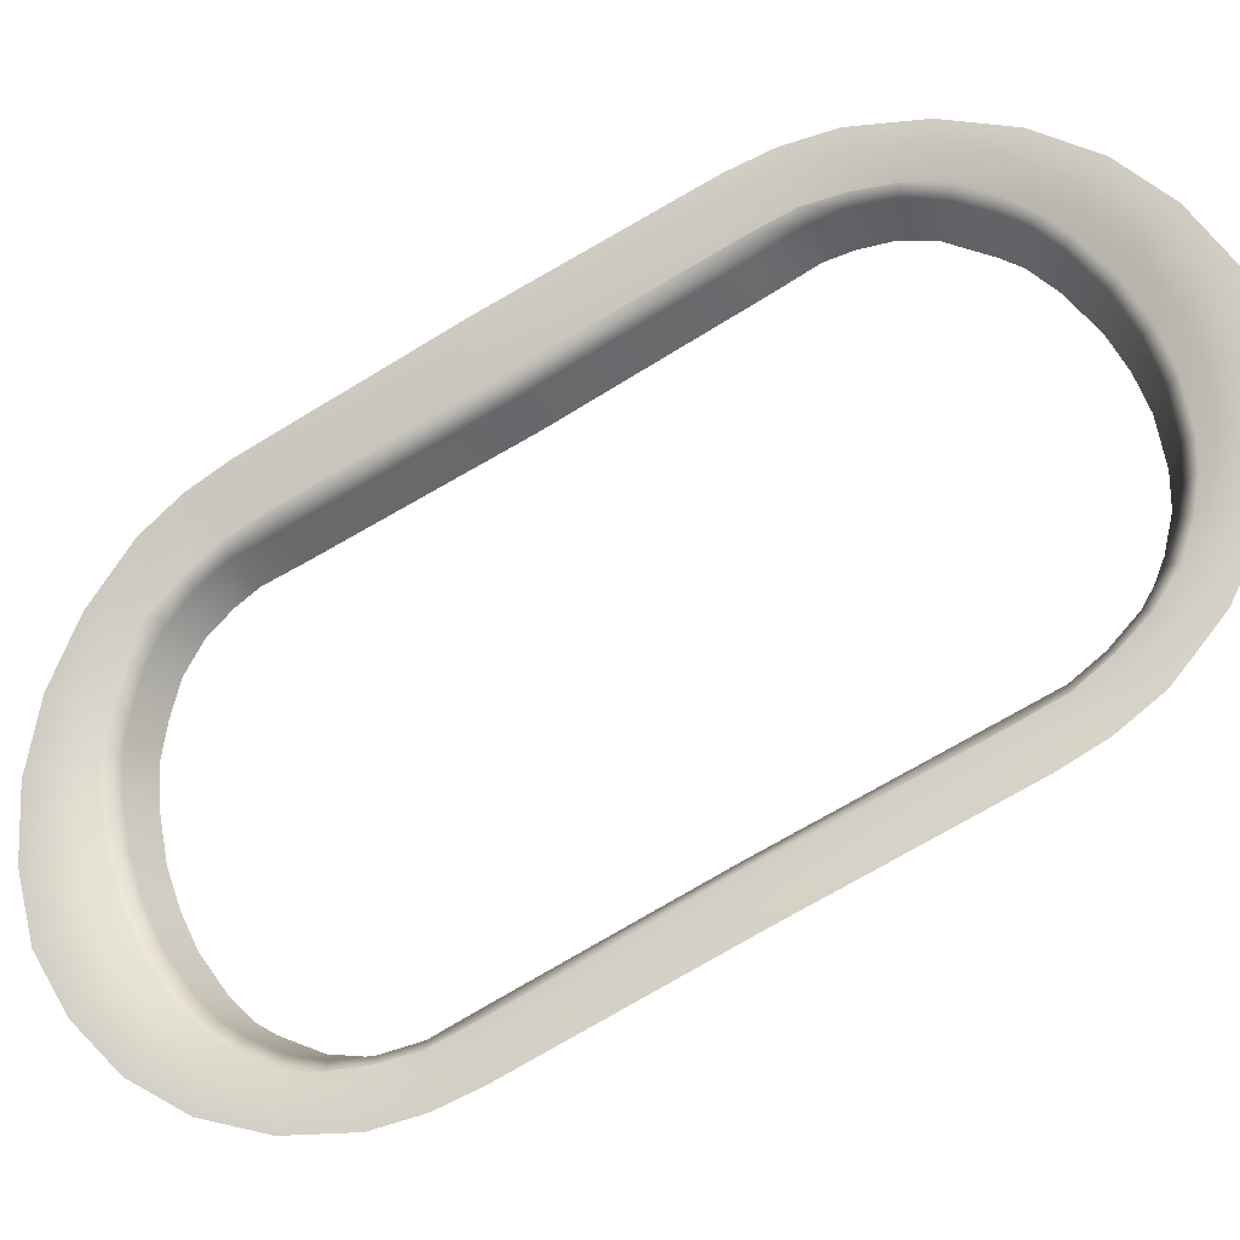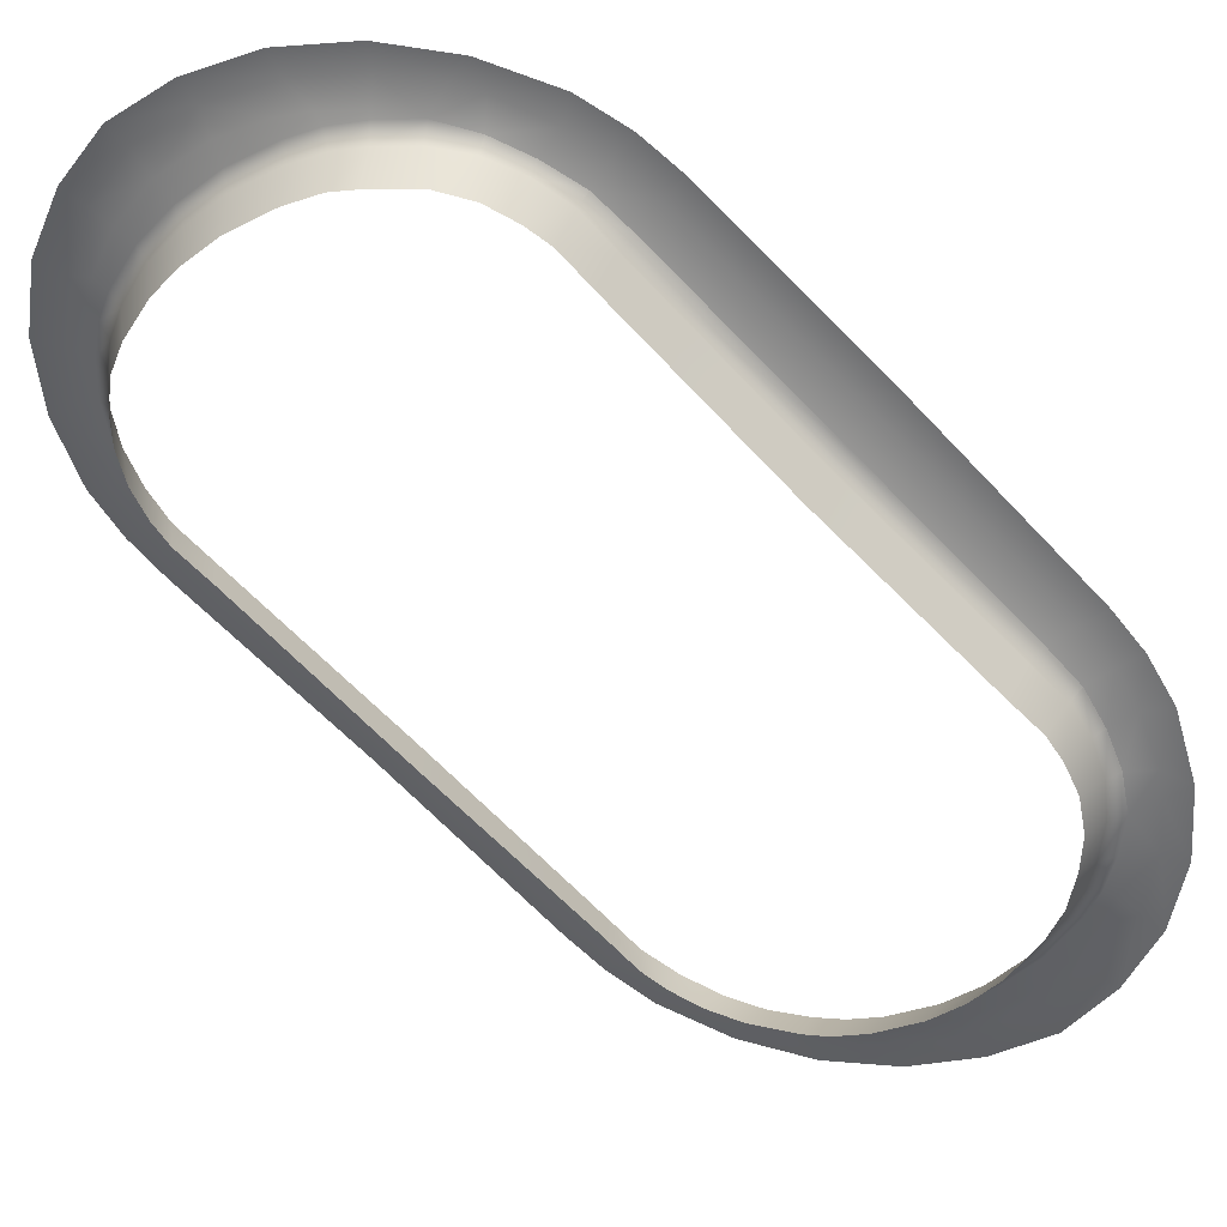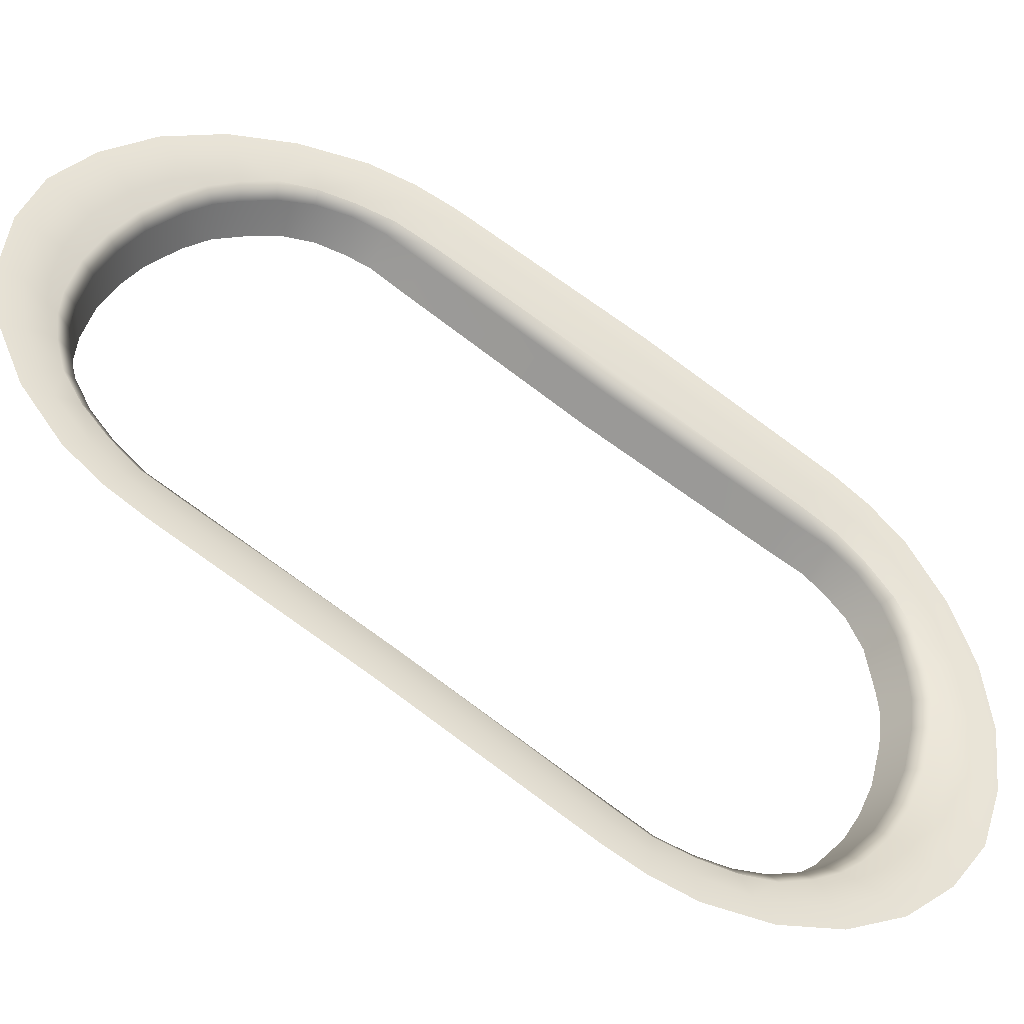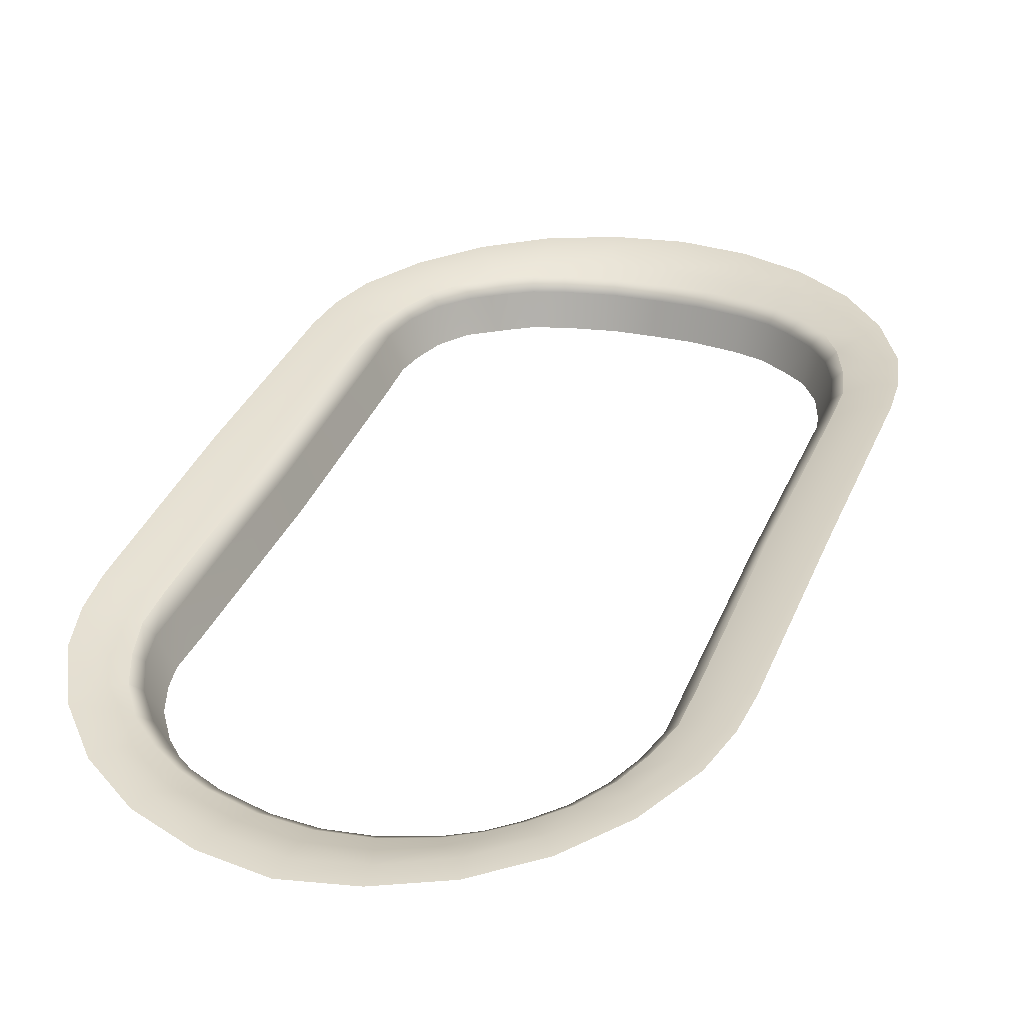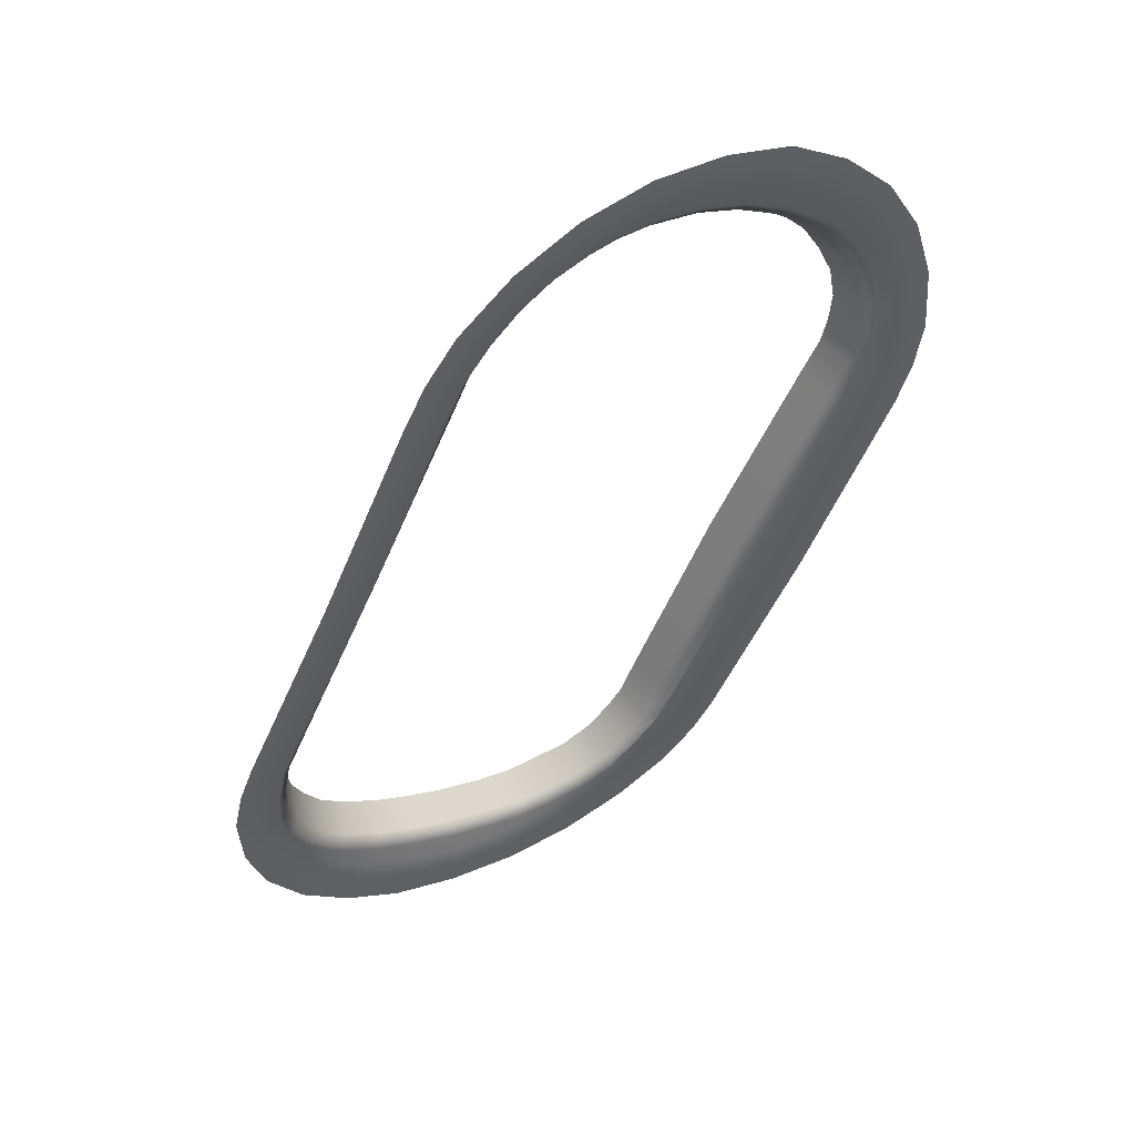
<metadata>
{"format":"obj","ext":"obj","renderer":"f3d","projection":"perspective","resolution":1024,"background":"white","views":[{"elev":49.7,"azim":-121.8,"up":"+Y"},{"elev":-31.4,"azim":36.4,"up":"+Y"},{"elev":41.1,"azim":104.5,"up":"+Y"},{"elev":9.6,"azim":-170.4,"up":"+Y"},{"elev":24.6,"azim":150.6,"up":"+Z"}]}
</metadata>
<code>
v  0.000853 0.008804 0.06352
v  0.000715 0.009086 0.06414
v  0.002743 0.00892 0.06357
v  0.001008 0.008349 0.06292
v  0.00267 0.008465 0.06301
v  0.002723 0.009209 0.06419
v  0.01051 0.007097 0.05793
v  0.009796 0.006925 0.05776
v  0.0105 0.007102 0.05794
v  0.01107 0.004472 0.05209
v  0.01027 0.004086 0.05209
v  0.009079 0.006512 0.05761
v  0.01179 0.004614 0.05219
v  0.009453 0.007389 0.05891
v  0.01014 0.007567 0.0591
v  0.008964 0.007753 0.05988
v  0.00952 0.008031 0.06033
v  0.008064 0.008195 0.06109
v  0.008231 0.008548 0.06183
v  0.007503 0.008382 0.06162
v  0.006615 0.008938 0.06302
v  0.006333 0.008666 0.06247
v  0.004744 0.009165 0.06383
v  0.004676 0.008868 0.0632
v  0.004091 0.008449 0.0628
v  0.004893 0.008384 0.06253
v  0.005916 0.008237 0.06204
v  0.006829 0.008 0.06138
v  0.007636 0.00773 0.06062
v  0.008279 0.007385 0.05973
v  0.008796 0.006996 0.05876
v  0.00257 0.008061 0.06257
v  0.00114 0.007915 0.06243
v  0.004028 0.008142 0.06246
v  0.004913 0.008159 0.06227
v  0.00584 0.008108 0.06191
v  -0.000905 0.008537 0.06292
v  -0.000558 0.008126 0.06244
v  -0.001157 0.008801 0.0635
v  -0.005006 0.005369 0.05514
v  -0.00575 0.005389 0.05505
v  -0.005752 0.005394 0.05506
v  -0.002938 0.002698 0.04974
v  -0.003759 0.002913 0.04946
v  -0.004214 0.005115 0.05526
v  -0.004482 0.002904 0.0493
v  -0.005175 0.005852 0.05632
v  -0.00591 0.00588 0.05625
v  -0.00585 0.006416 0.05761
v  -0.005129 0.006272 0.05738
v  -0.004802 0.006843 0.05881
v  -0.00528 0.007128 0.05944
v  -0.004505 0.00712 0.05949
v  -0.004279 0.007793 0.06109
v  -0.003778 0.007603 0.06068
v  -0.002882 0.008363 0.06248
v  -0.002545 0.008109 0.06192
v  -0.001786 0.007832 0.06175
v  -0.002419 0.007616 0.06123
v  -0.003161 0.007283 0.06043
v  -0.003729 0.00689 0.05951
v  -0.004156 0.00649 0.05853
v  -0.004375 0.006055 0.05749
v  -0.004442 0.005604 0.05641
v  -0.000233 0.007766 0.06207
v  -0.001553 0.007555 0.06147
v  -0.002303 0.007401 0.06099
v  -0.003022 0.007176 0.06034
v  0.002515 0.007624 0.06233
v  0.001226 0.007489 0.0622
v  0.003963 0.007705 0.06223
v  0.004894 0.007723 0.06203
v  0.005662 0.007666 0.06172
v  0.006605 0.007567 0.0612
v  0.00742 0.007387 0.06051
v  0.00805 0.007089 0.0597
v  0.008509 0.006685 0.05877
v  0.008731 0.006162 0.05765
v  0.00989 0.003659 0.0522
v  -1.2e-05 0.007358 0.06188
v  -0.001325 0.007149 0.0613
v  -0.002115 0.006986 0.06079
v  -0.002701 0.006786 0.06023
v  -0.003372 0.006517 0.05943
v  -0.00385 0.006201 0.05852
v  -0.00409 0.005811 0.05754
v  -0.004118 0.005389 0.05661
v  -0.003833 0.00484 0.05543
v  -0.002542 0.002352 0.04999
v  0.002475 0.00656 0.06236
v  0.001331 0.006438 0.06224
v  0.003915 0.006646 0.06228
v  0.004894 0.006668 0.06207
v  0.005507 0.006616 0.0618
v  0.006684 0.006505 0.06112
v  0.007412 0.006272 0.06044
v  0.007896 0.00596 0.05971
v  0.008184 0.005682 0.05906
v  0.008396 0.005177 0.05797
v  0.009575 0.002647 0.05258
v  0.00023 0.006324 0.06197
v  -0.00108 0.006121 0.06139
v  -0.001911 0.005953 0.06086
v  -0.00264 0.00569 0.06013
v  -0.003202 0.005465 0.05937
v  -0.00359 0.005115 0.05849
v  -0.003723 0.004738 0.05765
v  -0.003711 0.004432 0.05695
v  -0.003432 0.003933 0.05587
v  -0.00218 0.001411 0.0505
v  0.006484 -0.002497 0.03854
v  0.006623 -0.002773 0.03793
v  0.004593 -0.002532 0.03846
v  0.006337 -0.002346 0.03929
v  0.004673 -0.002406 0.03916
v  0.004612 -0.002813 0.03783
v  -0.003193 0.000239 0.04367
v  -0.00248 0.000281 0.04389
v  -0.00319 0.000234 0.04365
v  -0.00175 0.000152 0.04429
v  -0.002135 -0.000272 0.04278
v  -0.00283 -0.000323 0.04254
v  -0.001643 -0.000748 0.04187
v  -0.002202 -0.000931 0.04137
v  -0.000739 -0.001339 0.04073
v  -0.000907 -0.001677 0.03998
v  -0.000177 -0.001594 0.04023
v  0.000714 -0.00226 0.03887
v  0.000996 -0.00201 0.03943
v  0.002588 -0.002649 0.03814
v  0.002657 -0.002365 0.03877
v  0.00325 -0.002309 0.03934
v  0.002447 -0.002181 0.03958
v  0.001422 -0.001945 0.04004
v  0.000507 -0.001639 0.04066
v  -0.000302 -0.00127 0.04138
v  -0.000947 -0.000847 0.04223
v  -0.001465 -0.00039 0.04317
v  0.004781 -0.002329 0.03976
v  0.006213 -0.002265 0.03993
v  0.00332 -0.002255 0.03979
v  0.002431 -0.002132 0.03992
v  0.001501 -0.001931 0.04021
v  0.008241 -0.002149 0.03911
v  0.007901 -0.002067 0.03974
v  0.008492 -0.002406 0.03852
v  0.01232 0.001836 0.04652
v  0.01306 0.001948 0.04655
v  0.01307 0.001942 0.04654
v  0.01154 0.001549 0.04665
v  0.01249 0.001265 0.04538
v  0.01323 0.001364 0.04539
v  0.01317 0.000685 0.0441
v  0.01245 0.000733 0.04437
v  0.01213 1.4e-05 0.04301
v  0.0126 -0.000257 0.04237
v  0.01183 -0.000332 0.04236
v  0.01161 -0.001115 0.04081
v  0.01111 -0.000948 0.04123
v  0.01021 -0.001847 0.03949
v  0.009878 -0.001606 0.04005
v  0.009128 -0.001691 0.04039
v  0.009759 -0.001413 0.04088
v  0.0105 -0.000991 0.04164
v  0.01107 -0.000529 0.04253
v  0.01149 -3e-05 0.04347
v  0.01171 0.000483 0.04447
v  0.01177 0.001001 0.04551
v  0.007585 -0.002035 0.04026
v  0.0089 -0.001668 0.04078
v  0.009647 -0.001373 0.0412
v  0.01036 -0.001 0.04178
v  0.00485 -0.002433 0.04025
v  0.00614 -0.002372 0.04041
v  0.003398 -0.002364 0.04027
v  0.002463 -0.002234 0.04041
v  0.001693 -0.002065 0.04067
v  0.000745 -0.001777 0.0411
v  -7.4e-05 -0.001406 0.0417
v  -0.000707 -0.001006 0.04247
v  -0.001166 -0.000588 0.04339
v  -0.001388 -9.2e-05 0.04452
v  0.007376 -0.002168 0.04069
v  0.008686 -0.001808 0.04121
v  0.009472 -0.001498 0.04165
v  0.01006 -0.001186 0.04215
v  0.01072 -0.000729 0.04287
v  0.0112 -0.000223 0.0437
v  0.01143 0.000269 0.04463
v  0.01146 0.000697 0.04555
v  0.01118 0.001227 0.04675
v  0.004932 -0.003151 0.04103
v  0.006078 -0.003093 0.04118
v  0.003488 -0.003085 0.04105
v  0.002506 -0.002949 0.04119
v  0.00189 -0.002808 0.04141
v  0.000707 -0.002413 0.04196
v  -2.4e-05 -0.002075 0.0426
v  -0.000508 -0.001745 0.04332
v  -0.000797 -0.001446 0.04396
v  -0.001008 -0.00096 0.04506
v  0.007177 -0.002915 0.04143
v  0.008483 -0.00256 0.04193
v  0.009311 -0.002233 0.04239
v  0.01004 -0.001826 0.04305
v  0.01059 -0.001374 0.04371
v  0.01098 -0.000919 0.04455
v  0.01111 -0.000524 0.04538
v  0.0111 -0.000196 0.04607
v  0.01082 0.000283 0.04715
o l_trackpad_scroll_cut_5
g l_trackpad_scroll_cut_5
f 1 2 3
f 4 1 3
f 5 4 3
f 6 3 2
f 7 8 9
f 8 10 11
f 11 12 8
f 10 8 7
f 7 13 10
f 9 8 14
f 14 15 9
f 16 17 15
f 15 14 16
f 17 18 19
f 17 16 18
f 19 18 20
f 19 20 21
f 21 20 22
f 21 22 23
f 23 22 24
f 23 24 6
f 6 24 3
f 5 3 25
f 25 3 24
f 25 24 26
f 26 24 22
f 27 26 22
f 28 27 22
f 28 22 20
f 18 28 20
f 29 28 18
f 29 18 16
f 29 16 30
f 30 16 14
f 14 31 30
f 31 14 8
f 8 12 31
f 4 5 32
f 32 33 4
f 5 25 34
f 34 32 5
f 34 25 26
f 26 35 34
f 35 26 27
f 27 36 35
f 36 27 28
f 29 29 28
f 29 29 29
f 29 29 30
f 30 30 29
f 30 30 30
f 30 30 31
f 31 31 30
f 31 31 31
f 31 31 12
f 12 12 31
f 12 12 11
f 2 1 37
f 1 4 37
f 4 38 37
f 37 39 2
f 40 41 42
f 43 44 40
f 40 45 43
f 41 40 44
f 44 46 41
f 47 40 42
f 42 48 47
f 48 49 50
f 50 47 48
f 51 49 52
f 50 49 51
f 51 52 53
f 53 52 54
f 53 54 55
f 55 54 56
f 55 56 57
f 57 56 39
f 57 39 37
f 37 38 58
f 37 58 57
f 57 58 59
f 57 59 55
f 59 60 55
f 60 61 55
f 55 61 53
f 61 62 51
f 53 61 51
f 50 62 63
f 50 51 62
f 47 50 63
f 63 64 47
f 40 47 64
f 64 45 40
f 4 33 65
f 65 38 4
f 38 65 66
f 66 58 38
f 66 67 59
f 59 58 66
f 67 68 60
f 60 59 67
f 61 60 68
f 61 62 62
f 62 62 62
f 62 63 63
f 63 62 62
f 63 63 63
f 63 64 64
f 64 63 63
f 64 64 64
f 45 64 64
f 64 45 45
f 43 45 45
f 69 70 33
f 33 32 69
f 71 69 32
f 32 34 71
f 72 71 34
f 34 35 72
f 72 35 36
f 36 73 72
f 73 36 28
f 28 74 73
f 74 28 29
f 29 75 74
f 75 29 29
f 75 29 30
f 30 76 75
f 76 30 30
f 76 30 31
f 31 77 76
f 77 31 31
f 12 78 77
f 77 31 12
f 11 79 78
f 78 12 11
f 33 70 80
f 80 65 33
f 65 80 81
f 81 66 65
f 81 82 67
f 67 66 81
f 82 83 68
f 68 67 82
f 83 84 61
f 61 68 83
f 84 85 62
f 62 61 84
f 85 62 62
f 85 86 63
f 63 62 85
f 86 63 63
f 86 87 64
f 64 63 86
f 87 64 64
f 87 88 45
f 45 64 87
f 88 89 43
f 43 45 88
f 90 91 70
f 70 69 90
f 92 90 69
f 69 71 92
f 93 92 71
f 71 72 93
f 93 72 73
f 73 94 93
f 94 73 74
f 74 95 94
f 95 74 75
f 75 96 95
f 96 75 76
f 76 97 96
f 97 76 77
f 77 98 97
f 78 99 98
f 98 77 78
f 79 100 99
f 99 78 79
f 70 91 101
f 101 80 70
f 80 101 102
f 102 81 80
f 81 102 103
f 103 82 81
f 83 82 103
f 83 103 104
f 84 83 104
f 84 104 105
f 85 84 105
f 85 105 106
f 86 85 106
f 106 107 86
f 107 108 87
f 87 86 107
f 108 109 88
f 88 87 108
f 109 110 89
f 89 88 109
f 111 112 113
f 114 111 113
f 115 114 113
f 116 113 112
f 117 118 119
f 118 44 43
f 43 120 118
f 44 118 117
f 117 46 44
f 119 118 121
f 121 122 119
f 123 124 122
f 122 121 123
f 124 125 126
f 124 123 125
f 126 125 127
f 126 127 128
f 128 127 129
f 128 129 130
f 130 129 131
f 130 131 116
f 116 131 113
f 115 113 132
f 132 113 131
f 132 131 133
f 133 131 129
f 134 133 129
f 135 134 129
f 135 129 127
f 125 135 127
f 136 135 125
f 136 125 123
f 136 123 137
f 137 123 121
f 121 138 137
f 138 121 118
f 118 120 138
f 114 115 139
f 139 140 114
f 115 132 141
f 141 139 115
f 141 132 133
f 133 142 141
f 142 133 134
f 134 143 142
f 143 134 135
f 136 136 135
f 136 136 136
f 136 136 137
f 137 137 136
f 137 137 137
f 137 137 138
f 138 138 137
f 138 138 138
f 138 138 120
f 120 120 138
f 120 120 43
f 112 111 144
f 111 114 144
f 114 145 144
f 144 146 112
f 147 148 149
f 11 10 147
f 147 150 11
f 148 147 10
f 10 13 148
f 151 147 149
f 149 152 151
f 152 153 154
f 154 151 152
f 155 153 156
f 154 153 155
f 155 156 157
f 157 156 158
f 157 158 159
f 159 158 160
f 159 160 161
f 161 160 146
f 161 146 144
f 144 145 162
f 144 162 161
f 161 162 163
f 161 163 159
f 163 164 159
f 164 165 159
f 159 165 157
f 165 166 155
f 157 165 155
f 154 166 167
f 154 155 166
f 151 154 167
f 167 168 151
f 147 151 168
f 168 150 147
f 114 140 169
f 169 145 114
f 145 169 170
f 170 162 145
f 170 171 163
f 163 162 170
f 171 172 164
f 164 163 171
f 165 164 172
f 165 166 166
f 166 166 166
f 166 167 167
f 167 166 166
f 167 167 167
f 167 168 168
f 168 167 167
f 168 168 168
f 150 168 168
f 168 150 150
f 11 150 150
f 173 174 140
f 140 139 173
f 175 173 139
f 139 141 175
f 176 175 141
f 141 142 176
f 176 142 143
f 143 177 176
f 177 143 135
f 135 178 177
f 178 135 136
f 136 179 178
f 179 136 136
f 179 136 137
f 137 180 179
f 180 137 137
f 180 137 138
f 138 181 180
f 181 138 138
f 120 182 181
f 181 138 120
f 43 89 182
f 182 120 43
f 140 174 183
f 183 169 140
f 169 183 184
f 184 170 169
f 184 185 171
f 171 170 184
f 185 186 172
f 172 171 185
f 186 187 165
f 165 172 186
f 187 188 166
f 166 165 187
f 188 166 166
f 188 189 167
f 167 166 188
f 189 167 167
f 189 190 168
f 168 167 189
f 190 168 168
f 190 191 150
f 150 168 190
f 191 79 11
f 11 150 191
f 192 193 174
f 174 173 192
f 194 192 173
f 173 175 194
f 195 194 175
f 175 176 195
f 195 176 177
f 177 196 195
f 196 177 178
f 178 197 196
f 197 178 179
f 179 198 197
f 198 179 180
f 180 199 198
f 199 180 181
f 181 200 199
f 182 201 200
f 200 181 182
f 89 110 201
f 201 182 89
f 174 193 202
f 202 183 174
f 183 202 203
f 203 184 183
f 184 203 204
f 204 185 184
f 186 185 204
f 186 204 205
f 187 186 205
f 187 205 206
f 188 187 206
f 188 206 207
f 189 188 207
f 207 208 189
f 208 209 190
f 190 189 208
f 209 210 191
f 191 190 209
f 210 100 79
f 79 191 210

</code>
